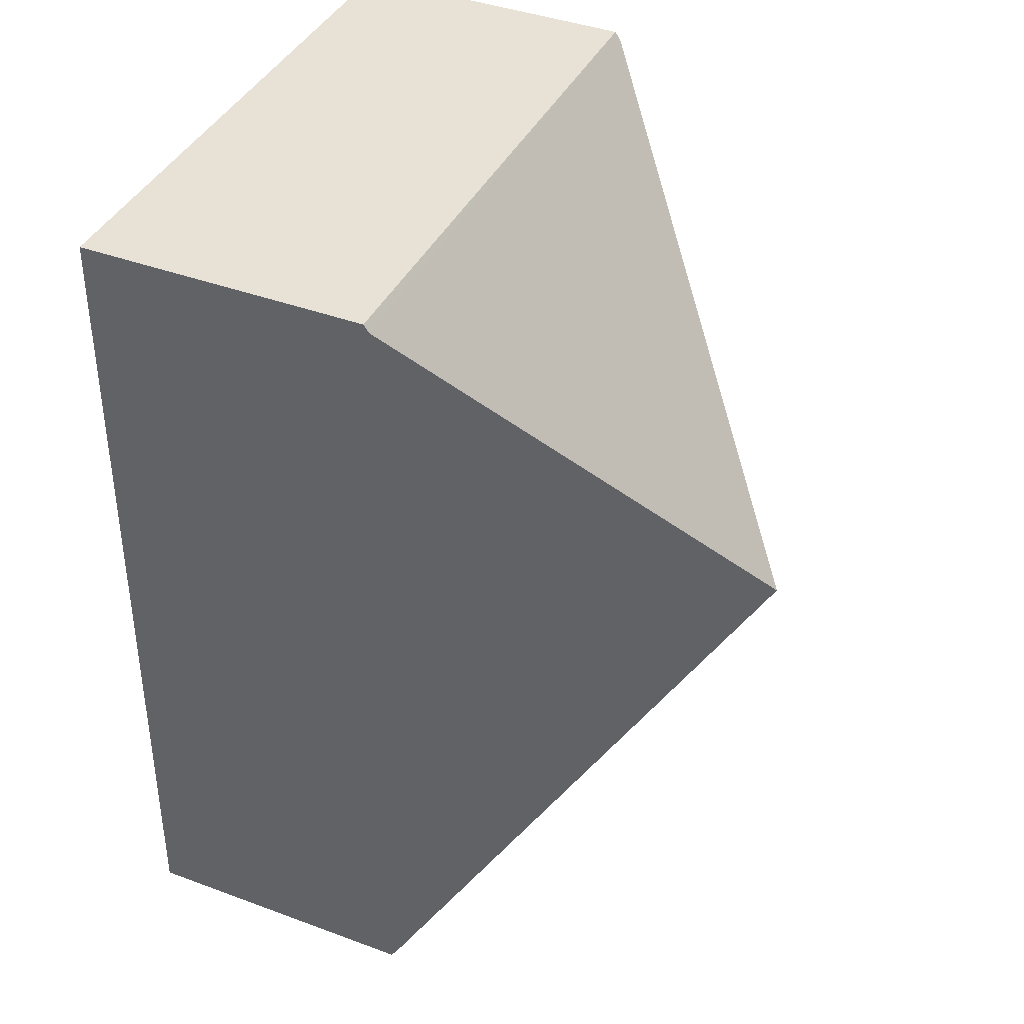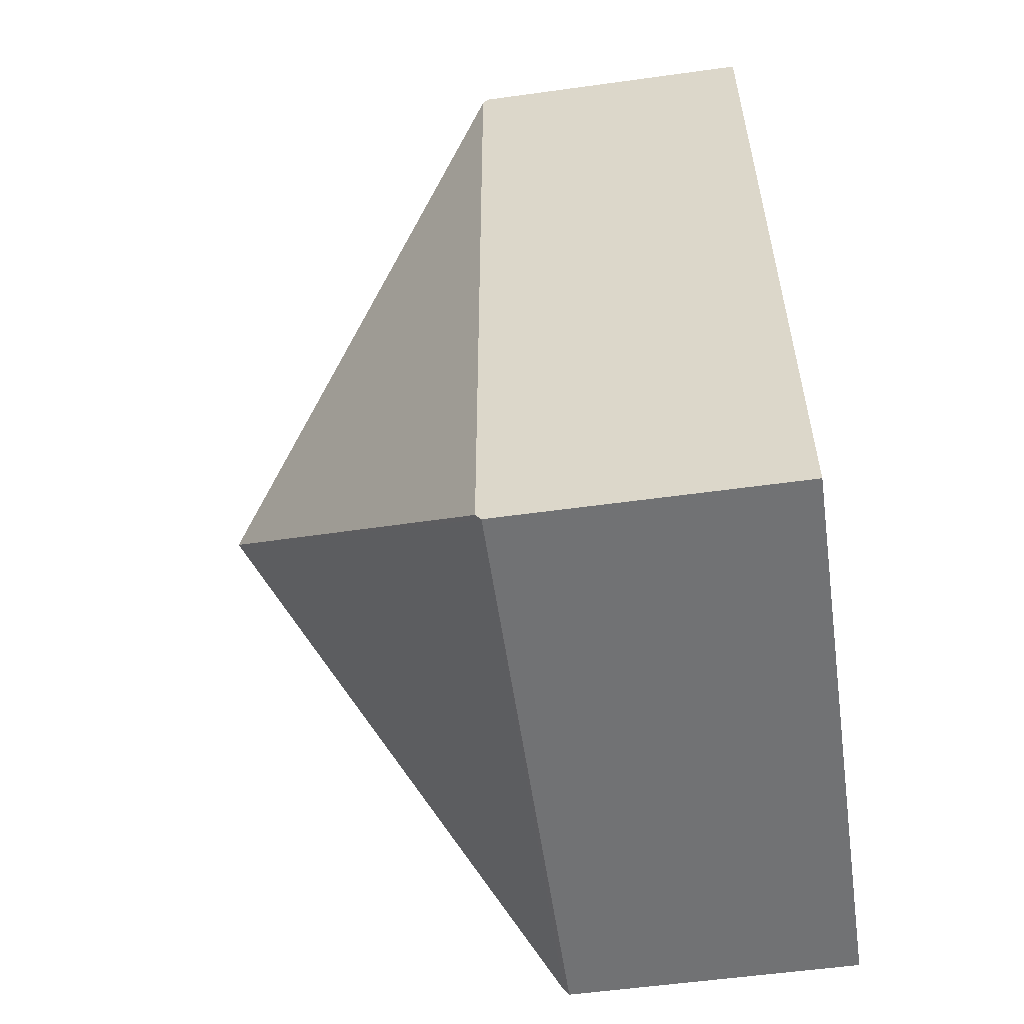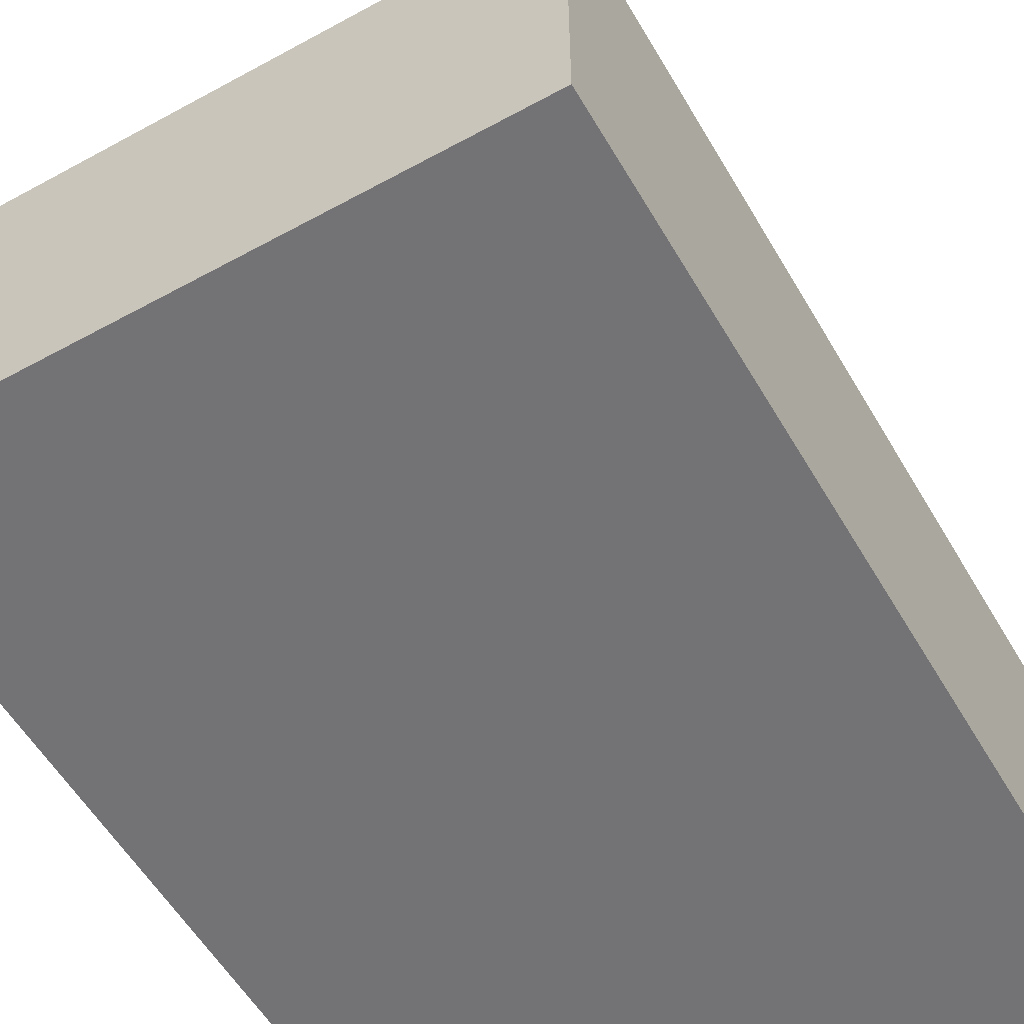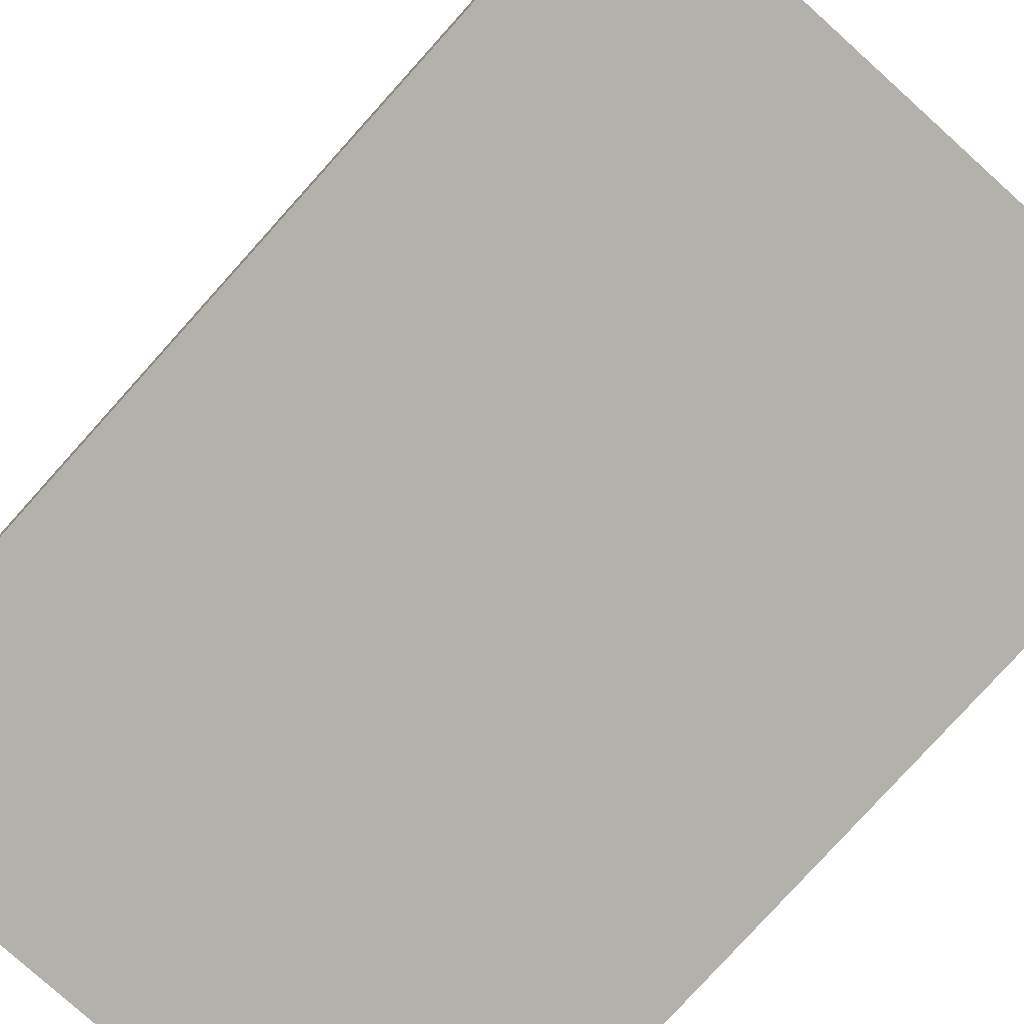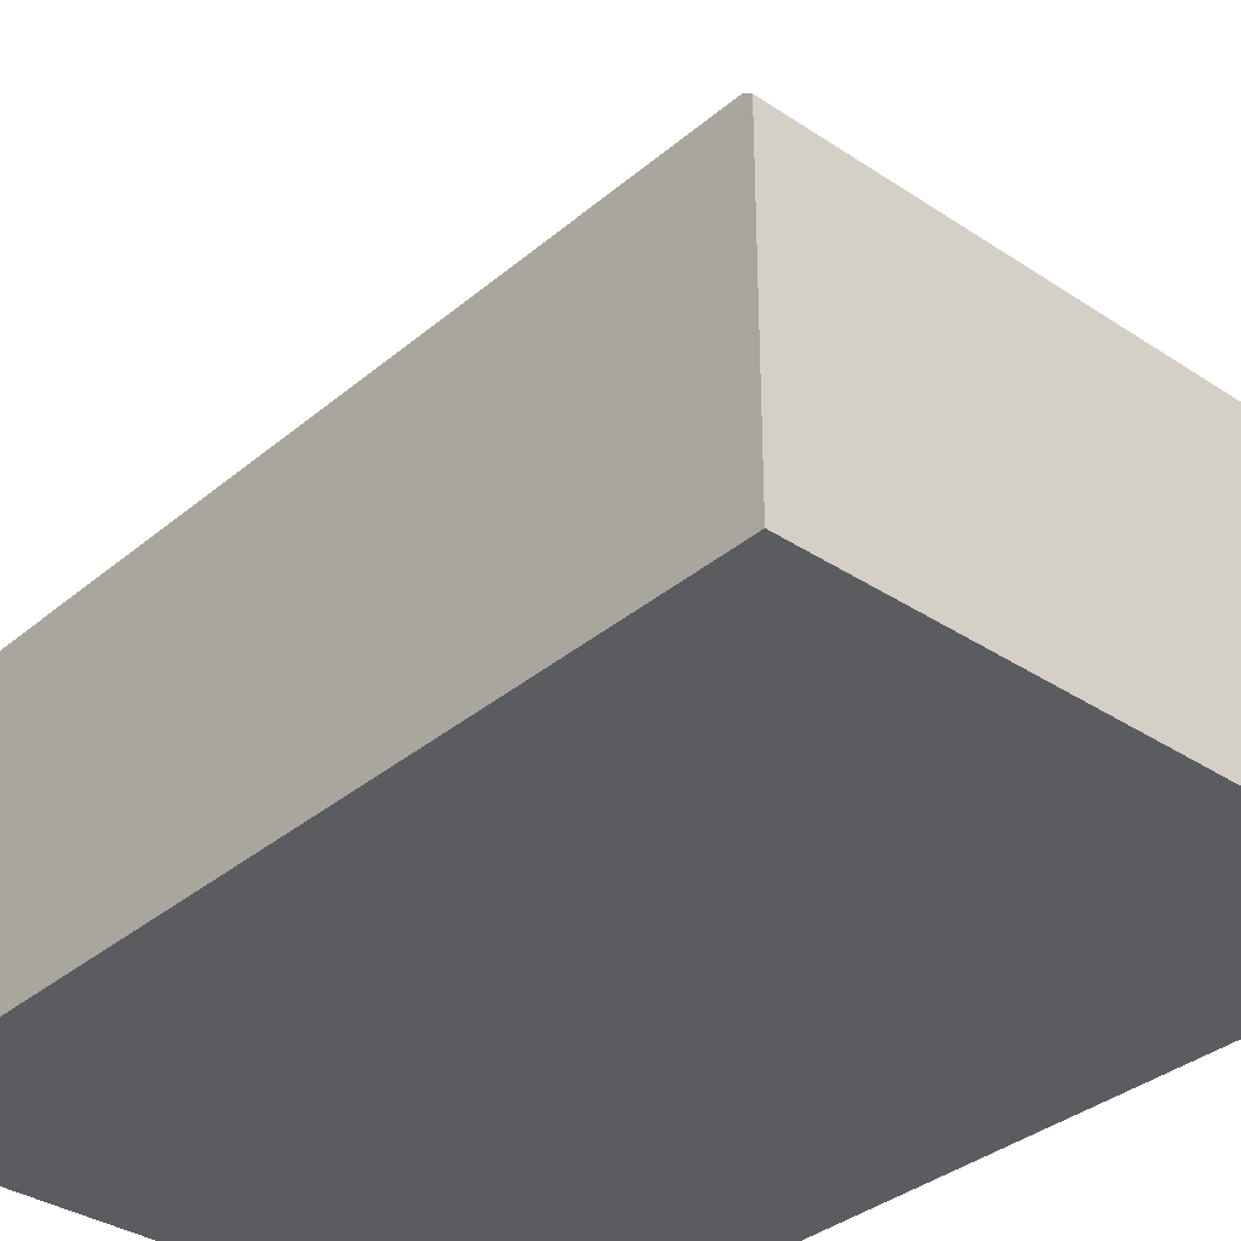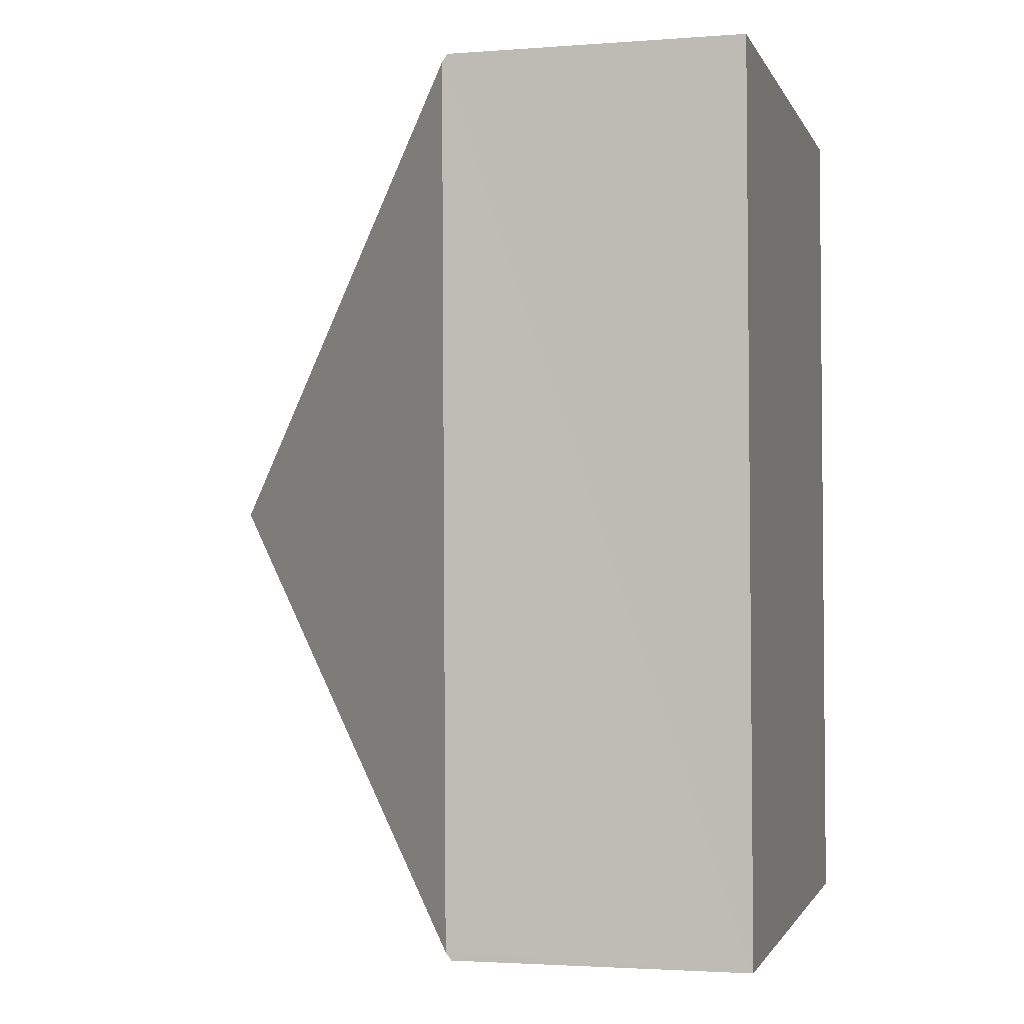
<metadata>
{"format":"obj","ext":"obj","renderer":"f3d","projection":"perspective","resolution":1024,"background":"white","views":[{"elev":41.4,"azim":114.1,"up":"+Z"},{"elev":-56.6,"azim":-81.8,"up":"+Z"},{"elev":-56.0,"azim":28.8,"up":"+Y"},{"elev":-79.0,"azim":136.9,"up":"+Y"},{"elev":-34.7,"azim":-42.8,"up":"+Y"},{"elev":-2.5,"azim":-75.3,"up":"+Z"}]}
</metadata>
<code>
v  3.534 1.784 0.022
v  0 1.75 1.072e-16
v  3.533 1.75 0.068
v  1.817 3.677 -2.595
v  0.001 1.784 -0.046
v  3.633 1.784 -5.144
v  0.101 1.75 -5.257
v  3.634 1.75 -5.19
v  0.1 1.784 -5.211
v  0 0 0
v  3.533 -4.164e-18 0.068
v  3.534 -1.347e-18 0.022
v  3.633 3.15e-16 -5.144
v  3.634 3.178e-16 -5.19
v  0.101 3.219e-16 -5.257
v  0.1 3.191e-16 -5.211
v  0.001 2.817e-18 -0.046
g defaultobject
f 1 2 3
f 2 1 4
f 2 4 5
f 4 1 6
f 7 6 8
f 6 7 4
f 4 7 9
f 4 9 5
f 10 3 2
f 3 10 11
f 11 1 3
f 1 11 6
f 6 11 12
f 6 12 13
f 6 13 8
f 8 13 14
f 14 7 8
f 7 14 15
f 15 9 7
f 9 15 5
f 5 15 16
f 5 16 17
f 5 17 2
f 2 17 10
f 13 15 14
f 15 13 12
f 15 12 16
f 16 12 17
f 17 12 11
f 17 11 10

</code>
